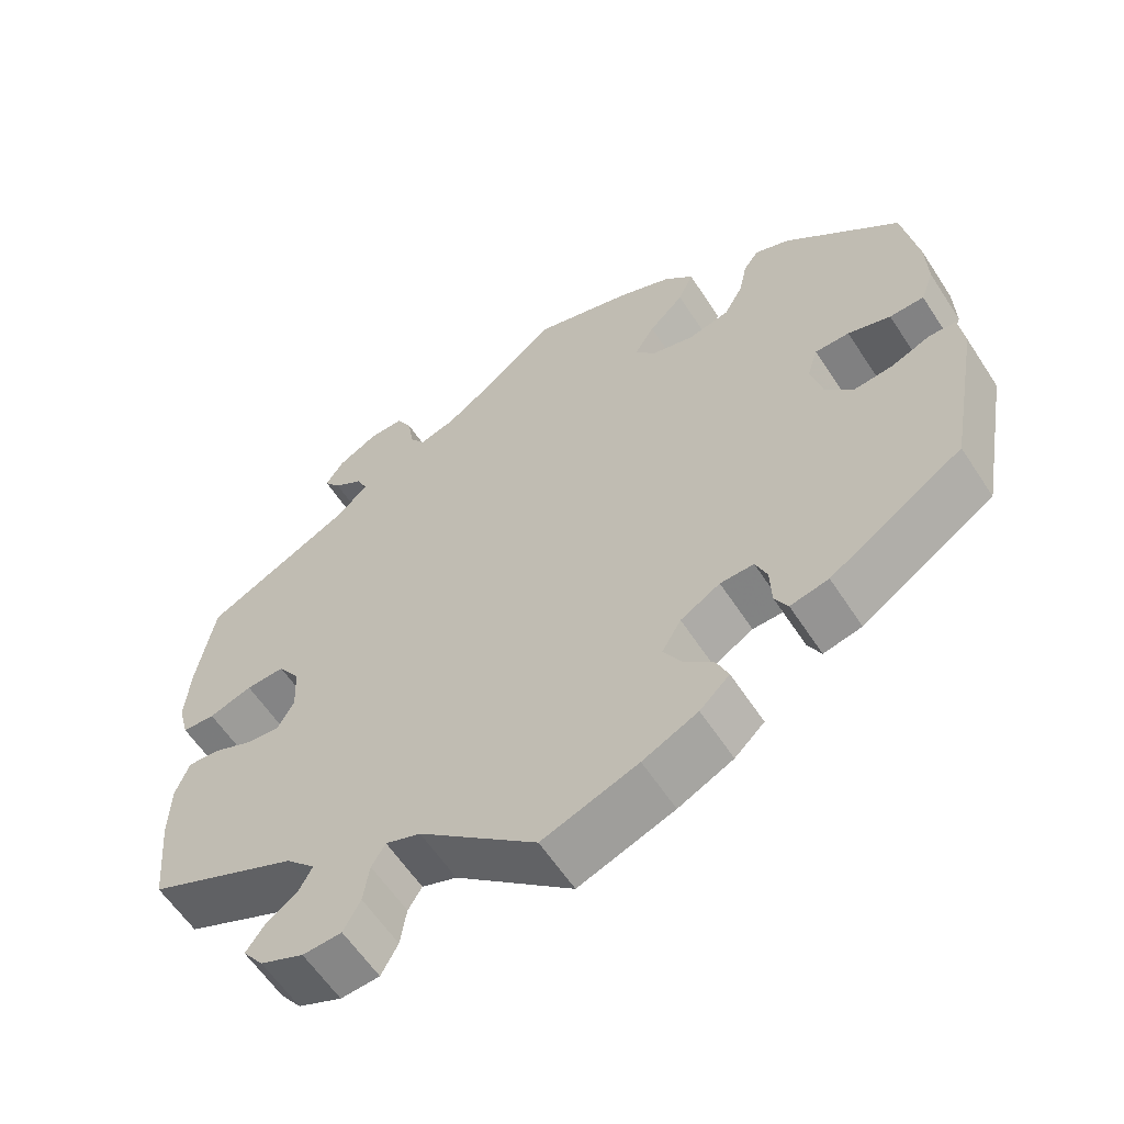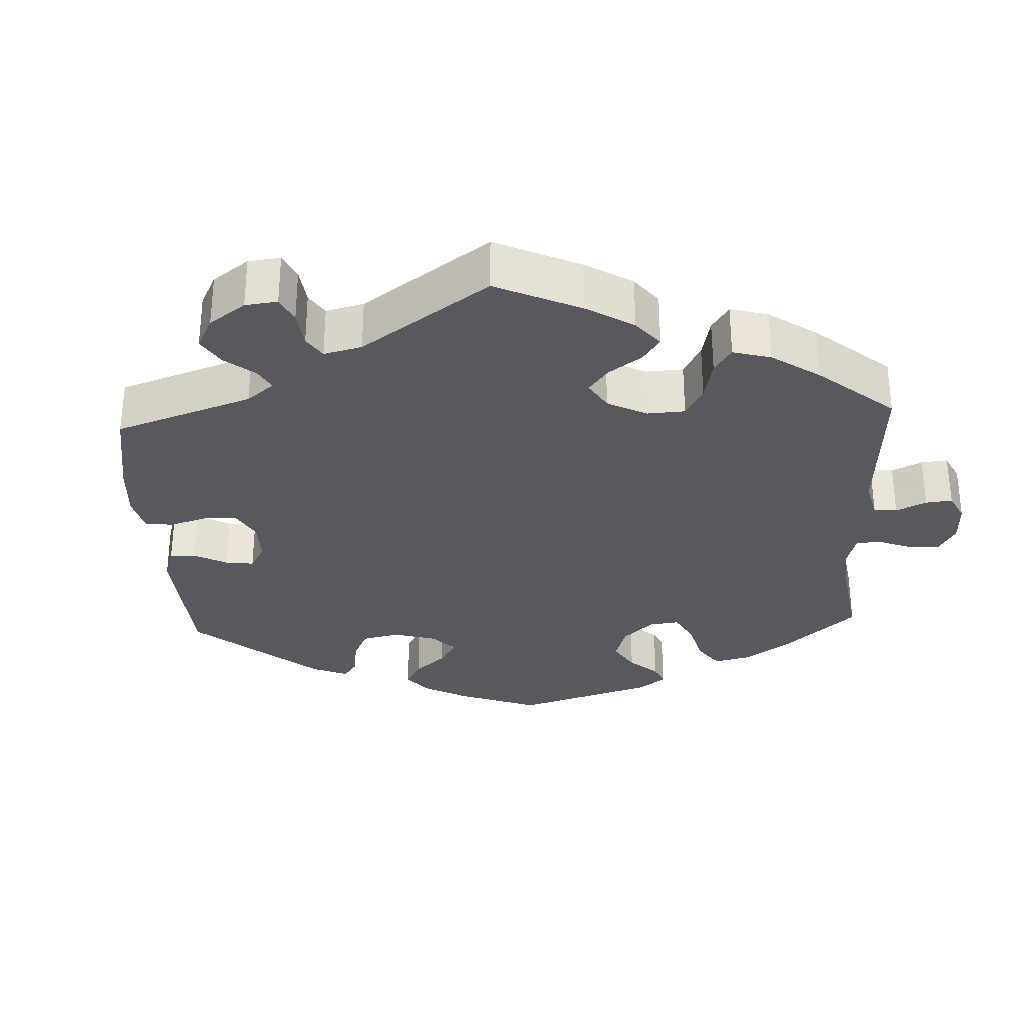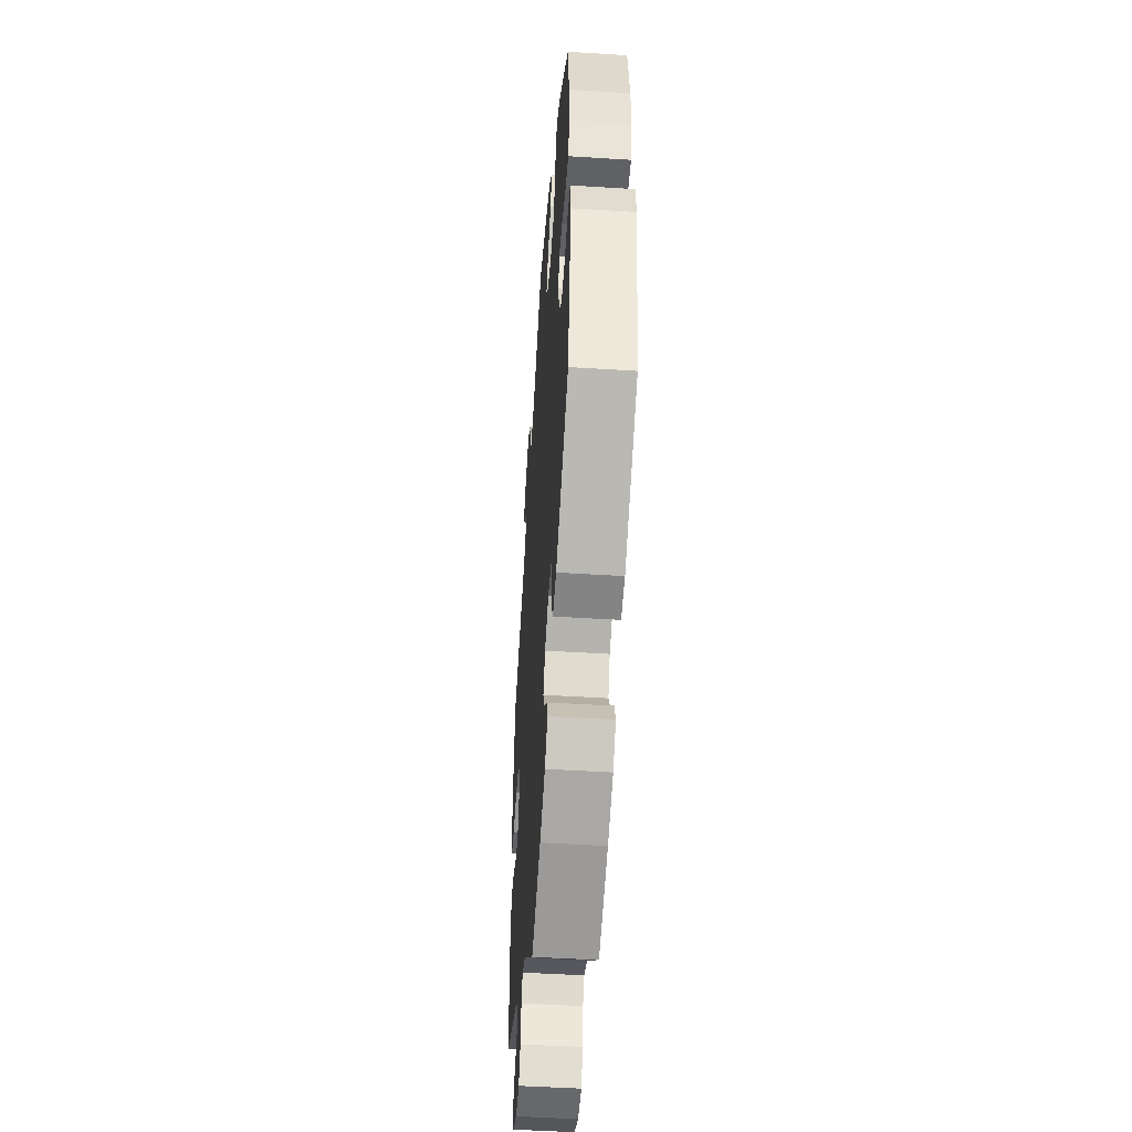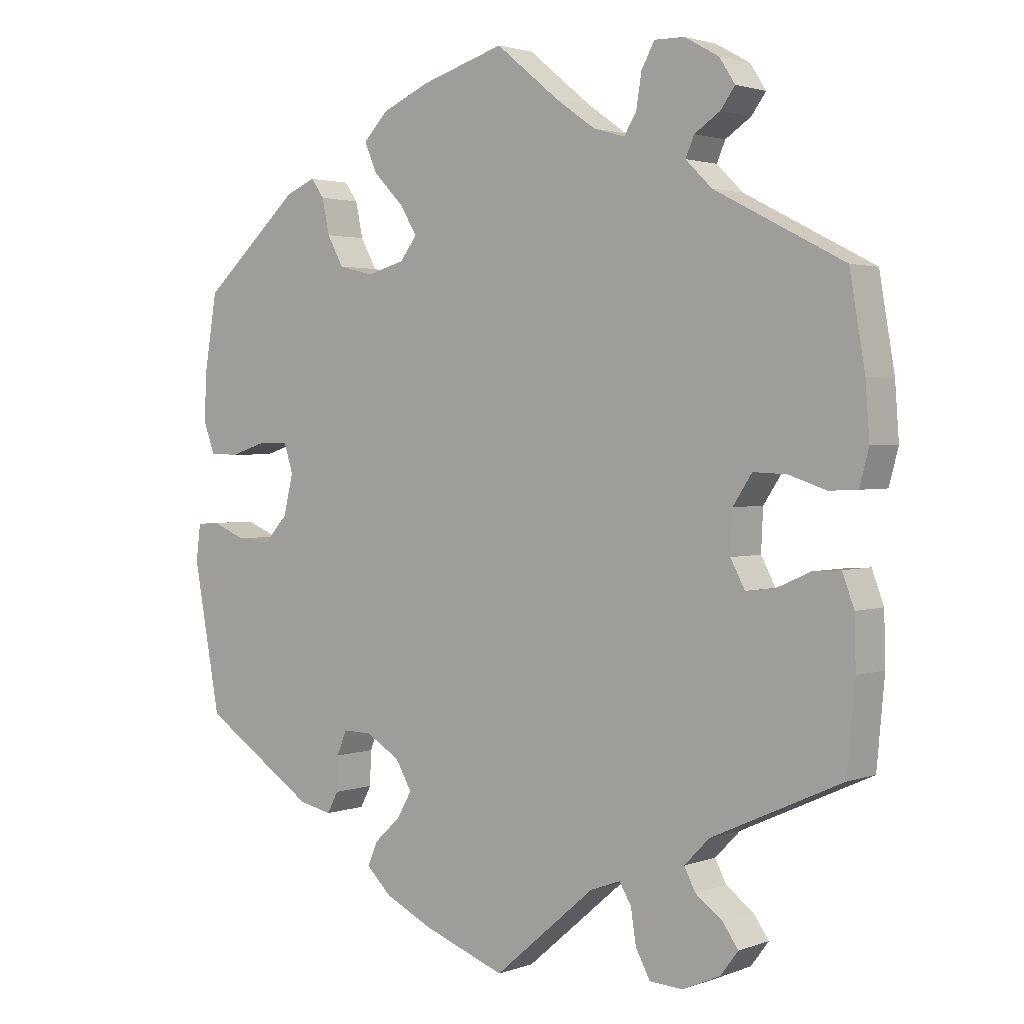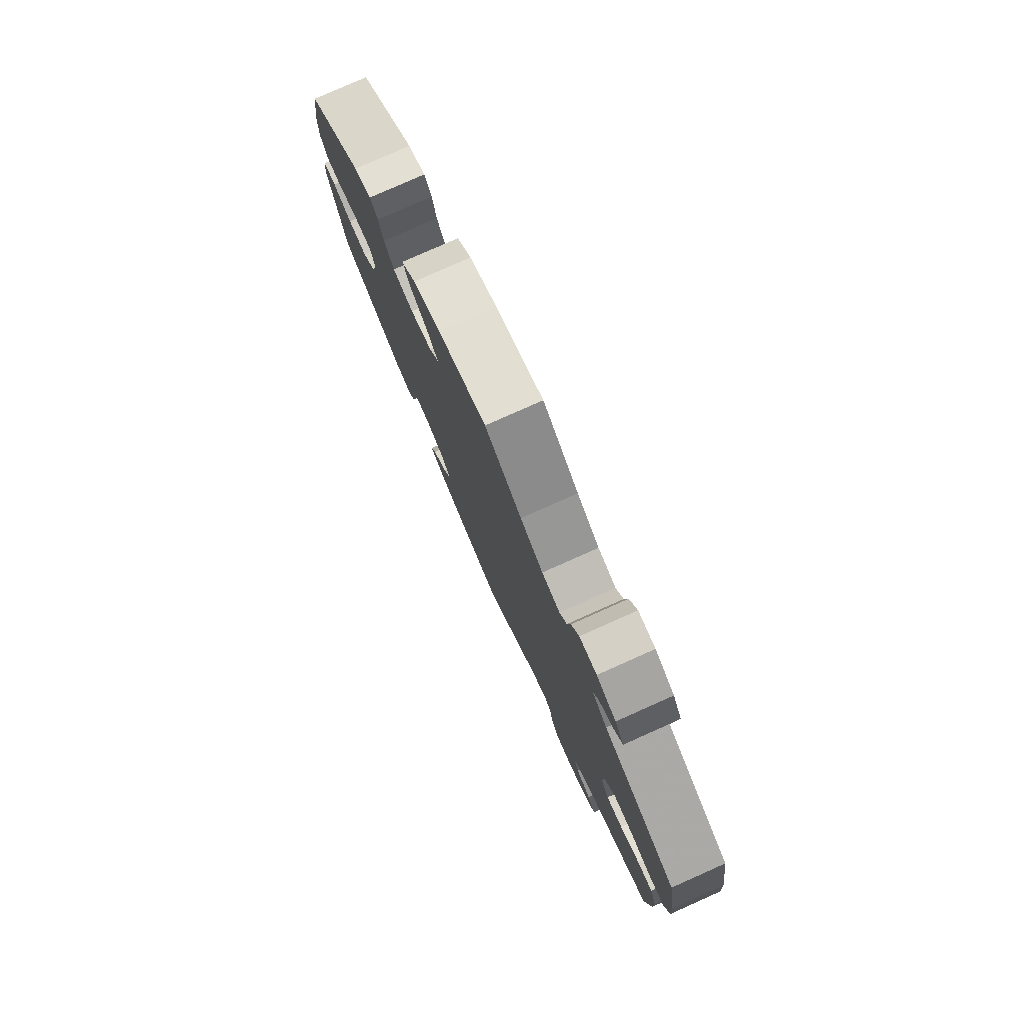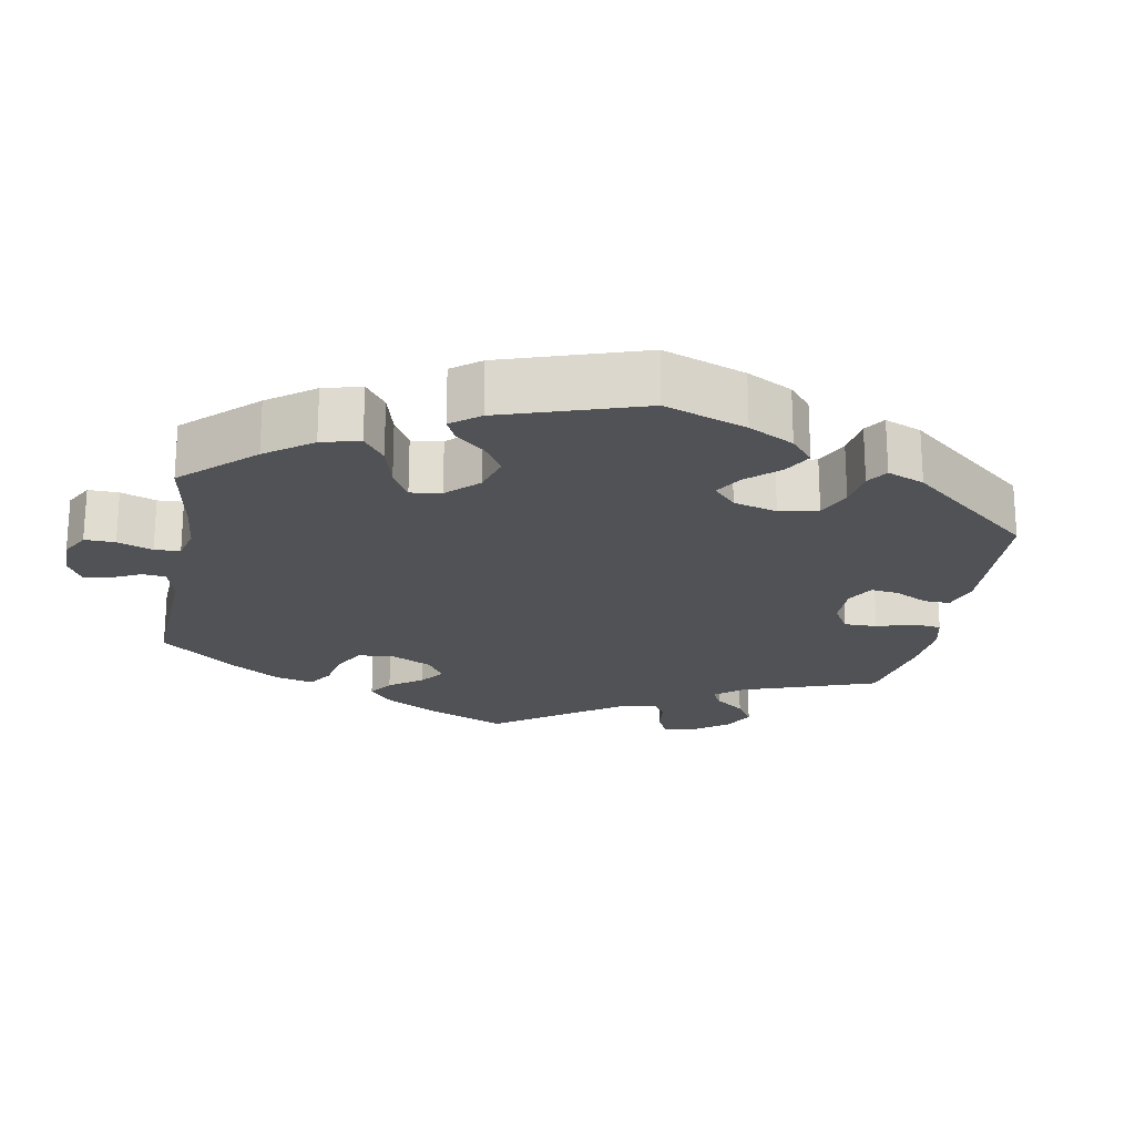
<metadata>
{"format":"obj","ext":"obj","renderer":"f3d","projection":"perspective","resolution":1024,"background":"white","views":[{"elev":-60.1,"azim":33.0,"up":"+Z"},{"elev":-30.4,"azim":-117.2,"up":"+Y"},{"elev":-49.1,"azim":86.0,"up":"+Z"},{"elev":2.2,"azim":-141.3,"up":"+Z"},{"elev":79.4,"azim":-114.0,"up":"+Z"},{"elev":-20.9,"azim":49.8,"up":"+Y"}]}
</metadata>
<code>
v 0.497 0.07 0.073
v -0.226 0.07 -0.553
v 0.537 0.07 -0.31
v -0.157 0.07 0.499
v -0.549 0.07 -0.181
v -0.218 0.07 -0.501
v 0.536 0.07 -0.028
v 0.313 0.07 -0.435
v -0.352 0.07 0.506
v -0.232 0.07 0.566
v -0.509 0.07 0.039
v 0.158 0.07 -0.389
v 0.296 0.07 -0.403
v 0.537 0.07 0.31
v 0 0.07 -0.62
v -0.252 0.07 0.603
v 0.382 0.07 0.047
v 0.578 0.07 -0.085
v 0.542 0.07 0.074
v -0.369 0.07 -0.046
v 0.363 0.07 -0.424
v -0.383 0.07 -0.536
v -0.391 0.07 -0.087
v -0 0.07 0.62
v -0.34 0.07 0.411
v -0.313 0.07 0.48
v -0.097 0.07 0.541
v -0.374 0.07 0.536
v -0.3 0.07 0.45
v 0.173 0.07 0.419
v 0.221 0.07 -0.466
v -0.552 0.07 0.041
v 0.294 0.07 -0.351
v -0.205 0.07 0.485
v 0.23 0.07 0.326
v -0.452 0.07 0.058
v -0.401 0.07 0.06
v -0.299 0.07 -0.597
v -0.298 0.07 0.602
v -0.224 0.07 0.515
v -0.154 0.07 -0.488
v -0.566 0.07 0.094
v 0.235 0.07 -0.315
v 0.309 0.07 0.384
v 0.559 0.07 0.12
v -0.35 0.07 0.573
v 0.397 0.07 -0.014
v -0.372 0.07 0.016
v 0.239 0.07 0.51
v 0.236 0.07 -0.502
v 0.557 0.07 0.191
v -0.356 0.07 -0.572
v -0.339 0.07 -0.4
v 0.201 0.07 0.549
v 0.197 0.07 -0.539
v -0.529 0.07 -0.056
v -0.301 0.07 -0.439
v 0.485 0.07 -0.049
v 0.147 0.07 0.376
v -0.248 0.07 -0.594
v 0.181 0.07 -0.429
v 0.219 0.07 0.465
v 0.128 0.07 0.581
v 0.434 0.07 -0.054
v 0.183 0.07 -0.346
v -0.547 0.07 -0.104
v 0.173 0.07 0.342
v 0.279 0.07 -0.314
v 0.441 0.07 0.091
v 0.34 0.07 0.465
v -0.318 0.07 -0.472
v -0.487 0.07 -0.059
v 0.571 0.07 -0.03
v -0.2 0.07 -0.471
v -0.435 0.07 -0.082
v 0.284 0.07 0.339
v -0.36 0.07 -0.503
v -0.56 0.07 0.175
v -0.537 0.07 -0.31
v -0.537 0.07 0.31
v 0.125 0.07 -0.574
v 0.386 0.07 0.446
v 0.32 0.07 0.437
v 0.396 0.07 0.091
v 0.497 -0 0.073
v -0.226 -0 -0.553
v 0.537 -0 -0.31
v -0.157 -0 0.499
v -0.549 -0 -0.181
v -0.218 -0 -0.501
v 0.536 -0 -0.028
v 0.313 -0 -0.435
v -0.352 -0 0.506
v -0.232 -0 0.566
v -0.509 -0 0.039
v 0.158 -0 -0.389
v 0.296 -0 -0.403
v 0.537 -0 0.31
v 0 -0 -0.62
v -0.252 -0 0.603
v 0.382 -0 0.047
v 0.578 -0 -0.085
v 0.542 -0 0.074
v -0.369 -0 -0.046
v 0.363 -0 -0.424
v -0.383 -0 -0.536
v -0.391 -0 -0.087
v -0 -0 0.62
v -0.34 -0 0.411
v -0.313 -0 0.48
v -0.097 -0 0.541
v -0.374 -0 0.536
v -0.3 -0 0.45
v 0.173 -0 0.419
v 0.221 -0 -0.466
v -0.552 -0 0.041
v 0.294 -0 -0.351
v -0.205 -0 0.485
v 0.23 -0 0.326
v -0.452 -0 0.058
v -0.401 -0 0.06
v -0.299 -0 -0.597
v -0.298 -0 0.602
v -0.224 -0 0.515
v -0.154 -0 -0.488
v -0.566 -0 0.094
v 0.235 -0 -0.315
v 0.309 -0 0.384
v 0.559 -0 0.12
v -0.35 -0 0.573
v 0.397 -0 -0.014
v -0.372 -0 0.016
v 0.239 -0 0.51
v 0.236 -0 -0.502
v 0.557 -0 0.191
v -0.356 -0 -0.572
v -0.339 -0 -0.4
v 0.201 -0 0.549
v 0.197 -0 -0.539
v -0.529 -0 -0.056
v -0.301 -0 -0.439
v 0.485 -0 -0.049
v 0.147 -0 0.376
v -0.248 -0 -0.594
v 0.181 -0 -0.429
v 0.219 -0 0.465
v 0.128 -0 0.581
v 0.434 -0 -0.054
v 0.183 -0 -0.346
v -0.547 -0 -0.104
v 0.173 -0 0.342
v 0.279 -0 -0.314
v 0.441 -0 0.091
v 0.34 -0 0.465
v -0.318 -0 -0.472
v -0.487 -0 -0.059
v 0.571 -0 -0.03
v -0.2 -0 -0.471
v -0.435 -0 -0.082
v 0.284 -0 0.339
v -0.36 -0 -0.503
v -0.56 -0 0.175
v -0.537 -0 -0.31
v -0.537 -0 0.31
v 0.125 -0 -0.574
v 0.386 -0 0.446
v 0.32 -0 0.437
v 0.396 -0 0.091
f 27 24 63 54
f 4 27 54 49
f 34 4 49 62
f 39 16 10 40
f 39 40 34
f 46 39 34
f 26 9 28 46
f 29 26 46 34
f 25 29 34 62
f 36 11 32 42
f 37 36 42 78
f 66 56 72 75
f 66 75 23
f 53 79 5 66
f 57 53 66 23
f 52 22 77 71
f 52 71 57
f 38 52 57
f 6 2 60 38
f 74 6 38 57
f 55 81 15 41
f 55 41 74
f 61 31 50 55
f 12 61 55 74
f 65 12 74 57
f 21 8 13 33
f 21 33 68
f 3 21 68
f 18 3 68
f 58 7 73 18
f 64 58 18 68
f 47 64 68 43
f 45 19 1 69
f 45 69 84
f 51 45 84
f 14 51 84
f 82 14 84
f 44 83 70 82
f 76 44 82 84
f 35 76 84 17
f 80 25 62 30
f 37 78 80 30
f 48 37 30 59
f 20 48 59 67
f 65 57 23 20
f 47 43 65 20
f 17 47 20
f 67 35 17 20
f 138 147 108 111
f 133 138 111 88
f 146 133 88 118
f 124 94 100 123
f 118 124 123
f 118 123 130
f 130 112 93 110
f 118 130 110 113
f 146 118 113 109
f 126 116 95 120
f 162 126 120 121
f 159 156 140 150
f 107 159 150
f 150 89 163 137
f 107 150 137 141
f 155 161 106 136
f 141 155 136
f 141 136 122
f 122 144 86 90
f 141 122 90 158
f 125 99 165 139
f 158 125 139
f 139 134 115 145
f 158 139 145 96
f 141 158 96 149
f 117 97 92 105
f 152 117 105
f 152 105 87
f 152 87 102
f 102 157 91 142
f 152 102 142 148
f 127 152 148 131
f 153 85 103 129
f 168 153 129
f 168 129 135
f 168 135 98
f 168 98 166
f 166 154 167 128
f 168 166 128 160
f 101 168 160 119
f 114 146 109 164
f 114 164 162 121
f 143 114 121 132
f 151 143 132 104
f 104 107 141 149
f 104 149 127 131
f 104 131 101
f 104 101 119 151
f 63 147 138 54
f 54 138 133 49
f 49 133 146 62
f 62 146 114 30
f 30 114 143 59
f 59 143 151 67
f 67 151 119 35
f 35 119 160 76
f 76 160 128 44
f 44 128 167 83
f 83 167 154 70
f 70 154 166 82
f 82 166 98 14
f 14 98 135 51
f 51 135 129 45
f 45 129 103 19
f 19 103 85 1
f 1 85 153 69
f 69 153 168 84
f 84 168 101 17
f 17 101 131 47
f 47 131 148 64
f 64 148 142 58
f 58 142 91 7
f 7 91 157 73
f 73 157 102 18
f 18 102 87 3
f 3 87 105 21
f 21 105 92 8
f 8 92 97 13
f 13 97 117 33
f 33 117 152 68
f 68 152 127 43
f 43 127 149 65
f 65 149 96 12
f 12 96 145 61
f 61 145 115 31
f 31 115 134 50
f 50 134 139 55
f 55 139 165 81
f 81 165 99 15
f 15 99 125 41
f 41 125 158 74
f 74 158 90 6
f 6 90 86 2
f 2 86 144 60
f 60 144 122 38
f 38 122 136 52
f 52 136 106 22
f 22 106 161 77
f 77 161 155 71
f 71 155 141 57
f 57 141 137 53
f 53 137 163 79
f 79 163 89 5
f 5 89 150 66
f 66 150 140 56
f 56 140 156 72
f 72 156 159 75
f 75 159 107 23
f 23 107 104 20
f 20 104 132 48
f 48 132 121 37
f 37 121 120 36
f 36 120 95 11
f 11 95 116 32
f 32 116 126 42
f 42 126 162 78
f 78 162 164 80
f 80 164 109 25
f 25 109 113 29
f 29 113 110 26
f 26 110 93 9
f 9 93 112 28
f 28 112 130 46
f 46 130 123 39
f 39 123 100 16
f 16 100 94 10
f 10 94 124 40
f 40 124 118 34
f 34 118 88 4
f 4 88 111 27
f 27 111 108 24
f 24 108 147 63

</code>
